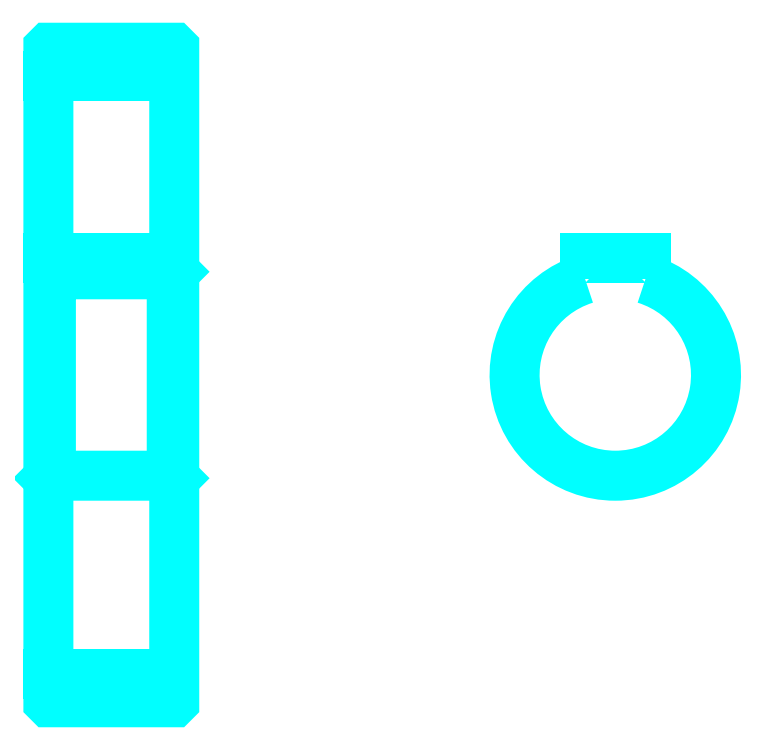
<metadata>
{"format":"dxf","ext":"dxf","renderer":"ezdxf+matplotlib","layout":"modelspace","background":"white","min_lineweight":24,"dpi":150}
</metadata>
<code>
0
SECTION
2
ENTITIES
0
LINE
8
0
10
119.2
20
172.2
30
0
11
144.2
21
172.2
31
0
0
LINE
8
0
10
119.2
20
53.4
30
0
11
144.2
21
53.4
31
0
0
LINE
8
0
10
144.2
20
133.3
30
0
11
143.7
21
132.8
31
0
0
LINE
8
0
10
144.2
20
92.28
30
0
11
143.7
21
92.78
31
0
0
LINE
8
0
10
119.2
20
92.28
30
0
11
119.7
21
92.78
31
0
0
POLYLINE
8
0
66
1
10
0
20
0
30
0
70
2
0
VERTEX
8
0
10
119.2
20
92.28
30
0
70
0
0
VERTEX
8
0
10
119.2
20
47.88
30
0
70
0
0
VERTEX
8
0
10
119.3
20
47.78
30
0
70
0
0
VERTEX
8
0
10
144.1
20
47.78
30
0
70
0
0
VERTEX
8
0
10
144.2
20
47.88
30
0
70
0
0
VERTEX
8
0
10
144.2
20
177.7
30
0
70
0
0
VERTEX
8
0
10
144.1
20
177.8
30
0
70
0
0
VERTEX
8
0
10
119.3
20
177.8
30
0
70
0
0
VERTEX
8
0
10
119.2
20
177.7
30
0
70
0
0
VERTEX
8
0
10
119.2
20
92.28
30
0
70
0
0
SEQEND
8
0
0
POLYLINE
8
0
66
1
10
0
20
0
30
0
70
2
0
VERTEX
8
0
10
119.2
20
133.3
30
0
70
0
0
VERTEX
8
0
10
119.7
20
132.8
30
0
70
0
0
VERTEX
8
0
10
119.7
20
92.78
30
0
70
0
0
VERTEX
8
0
10
143.7
20
92.78
30
0
70
0
0
VERTEX
8
0
10
143.7
20
132.8
30
0
70
0
0
VERTEX
8
0
10
119.7
20
132.8
30
0
70
0
0
SEQEND
8
0
0
ARC
8
0
10
231.7
20
112.8
30
0
40
20
50
107.5
51
72.54
0
POLYLINE
8
0
66
1
10
0
20
0
30
0
70
2
0
VERTEX
8
0
10
237.7
20
131.9
30
0
70
0
0
VERTEX
8
0
10
237.7
20
136.1
30
0
70
0
0
VERTEX
8
0
10
225.7
20
136.1
30
0
70
0
0
VERTEX
8
0
10
225.7
20
131.9
30
0
70
0
0
SEQEND
8
0
0
LINE
8
0
10
119.2
20
136.1
30
0
11
144.2
21
136.1
31
0
0
ENDSEC
0
EOF

</code>
